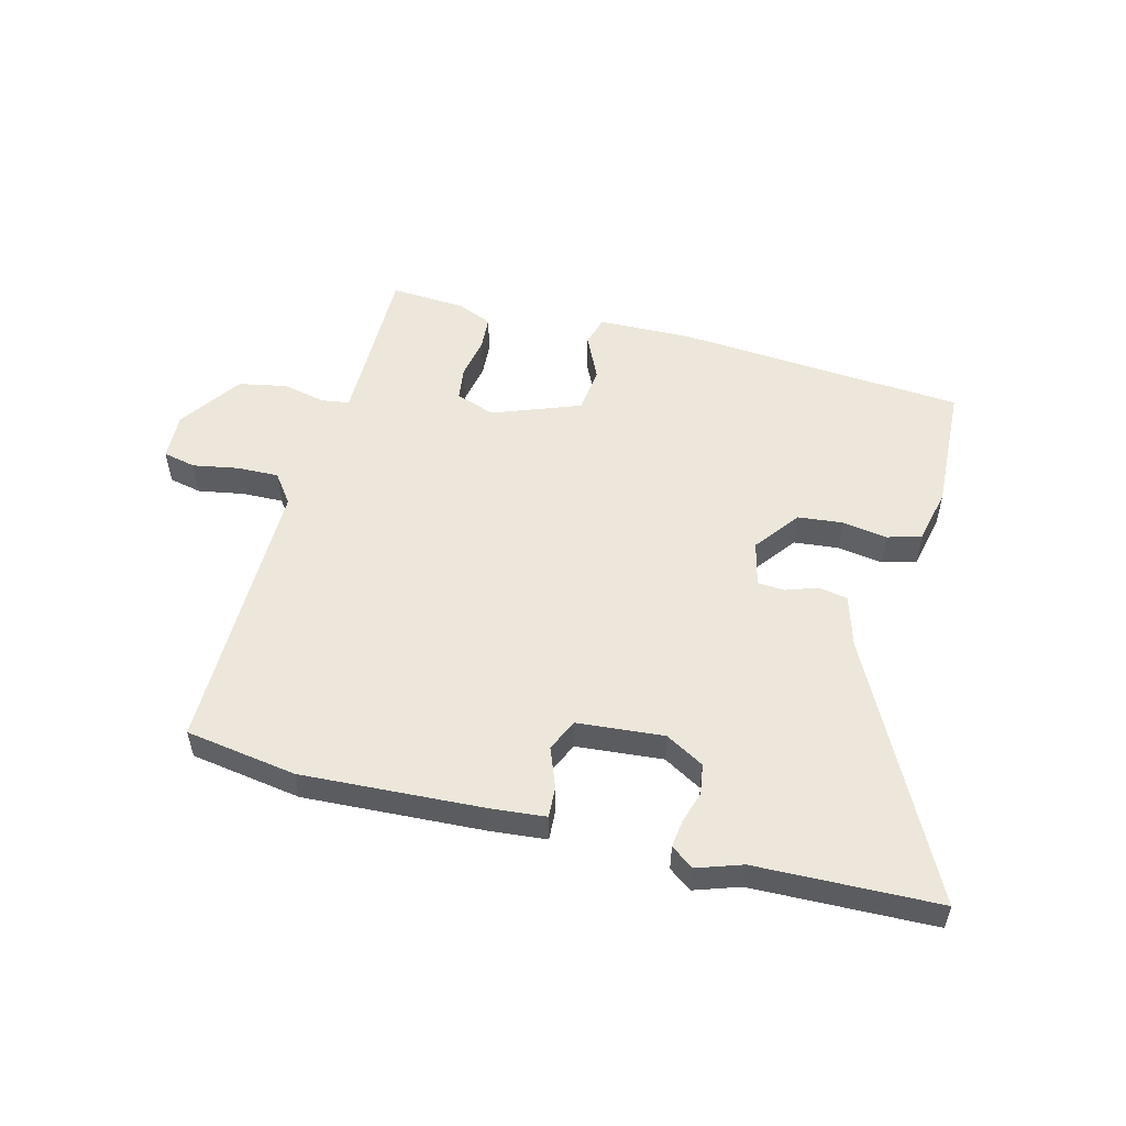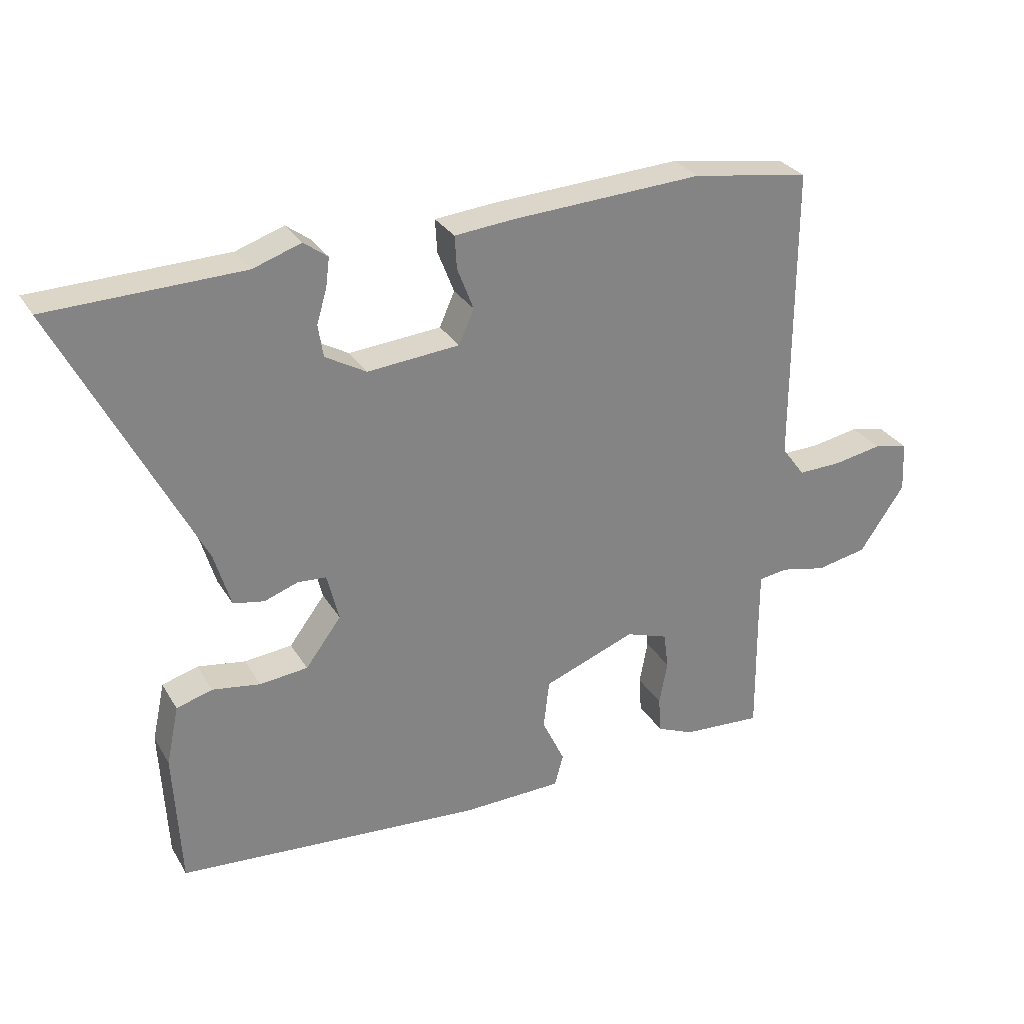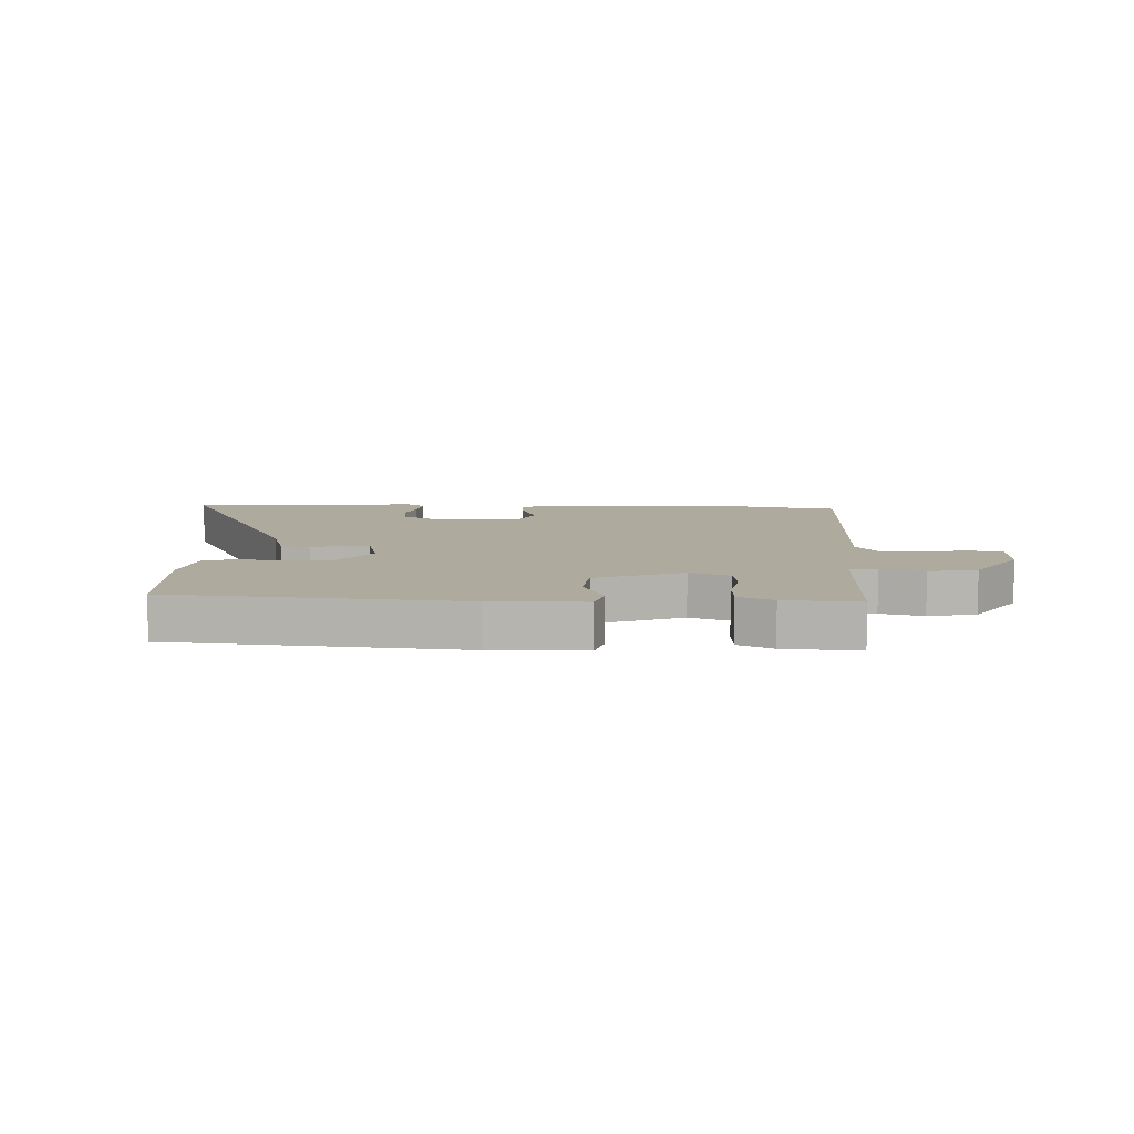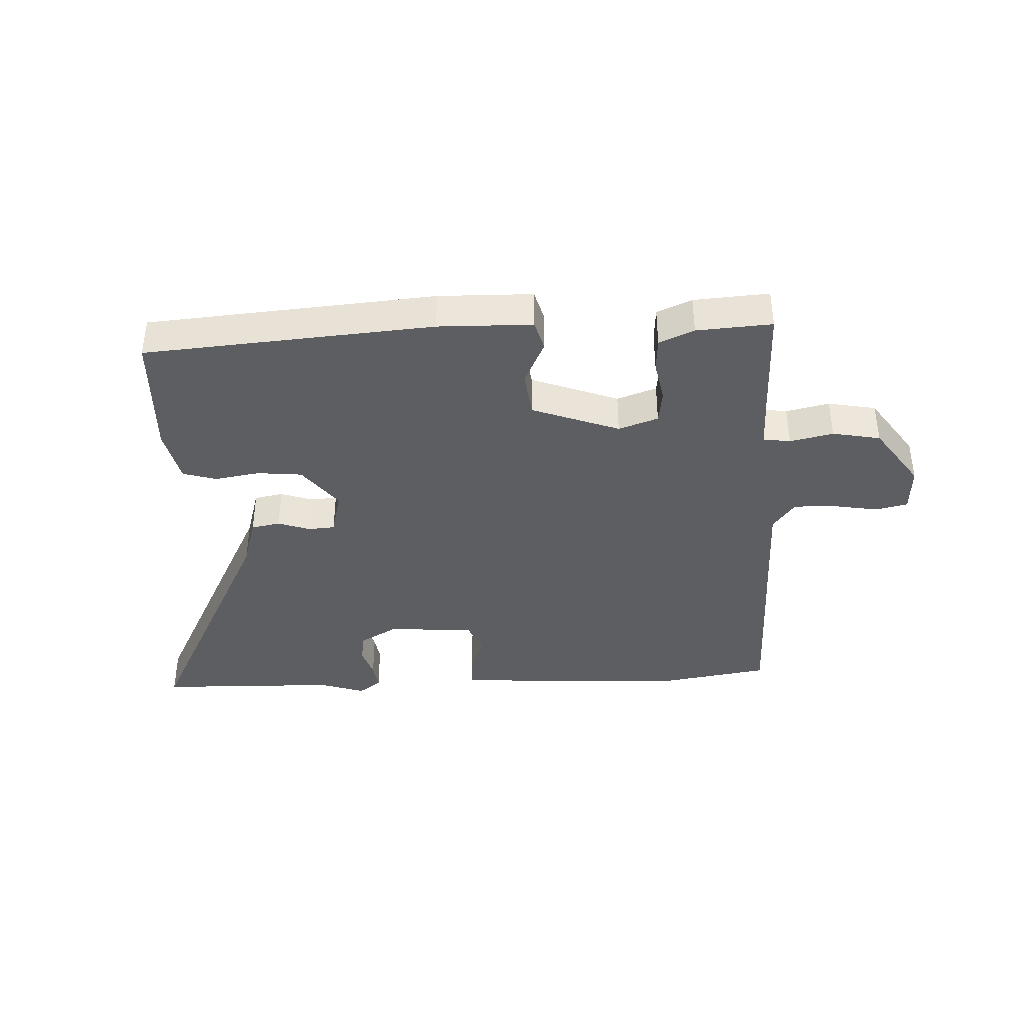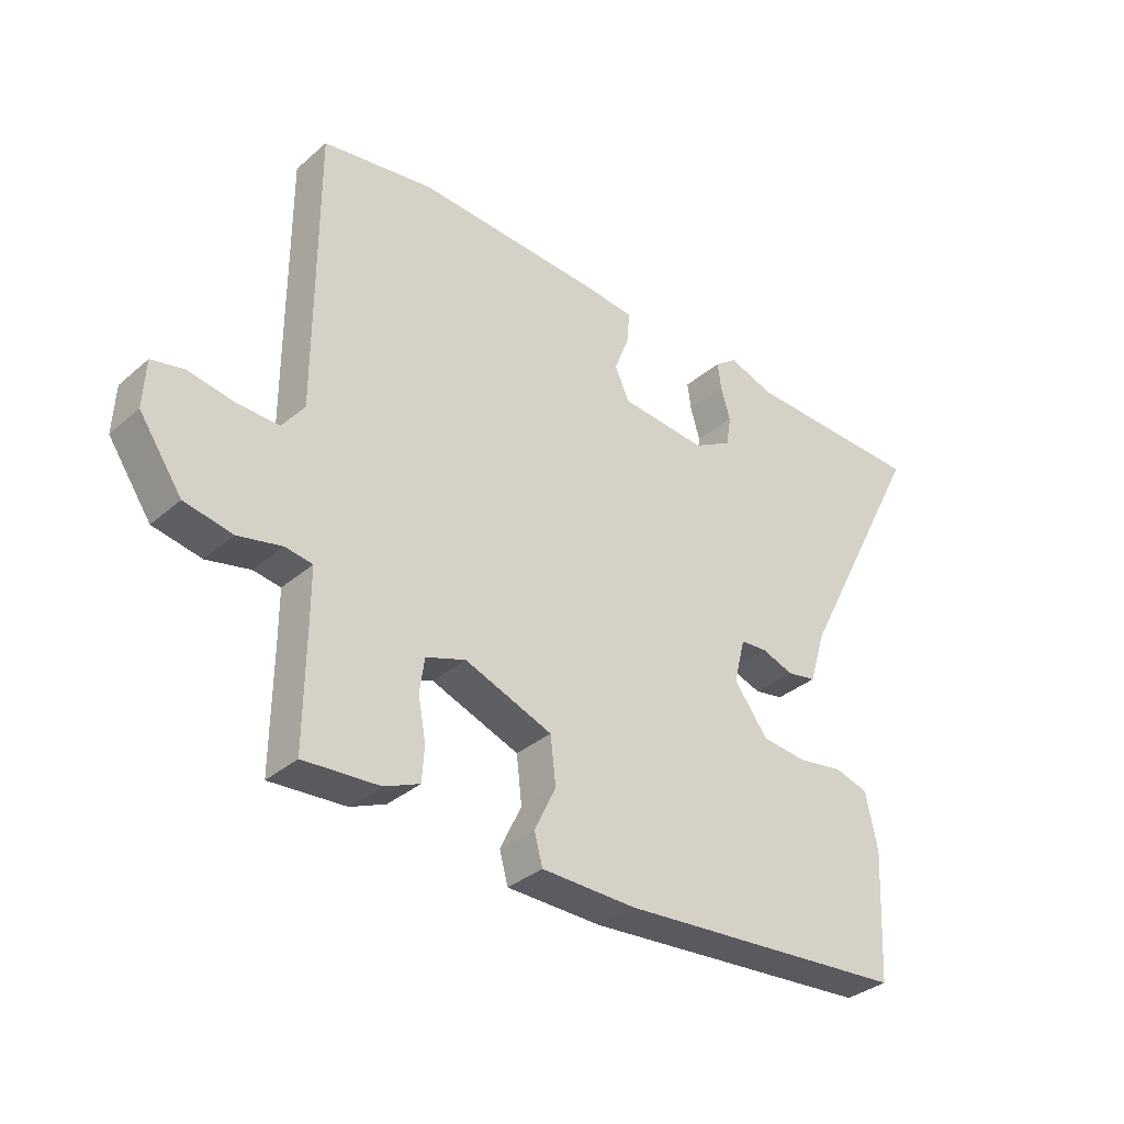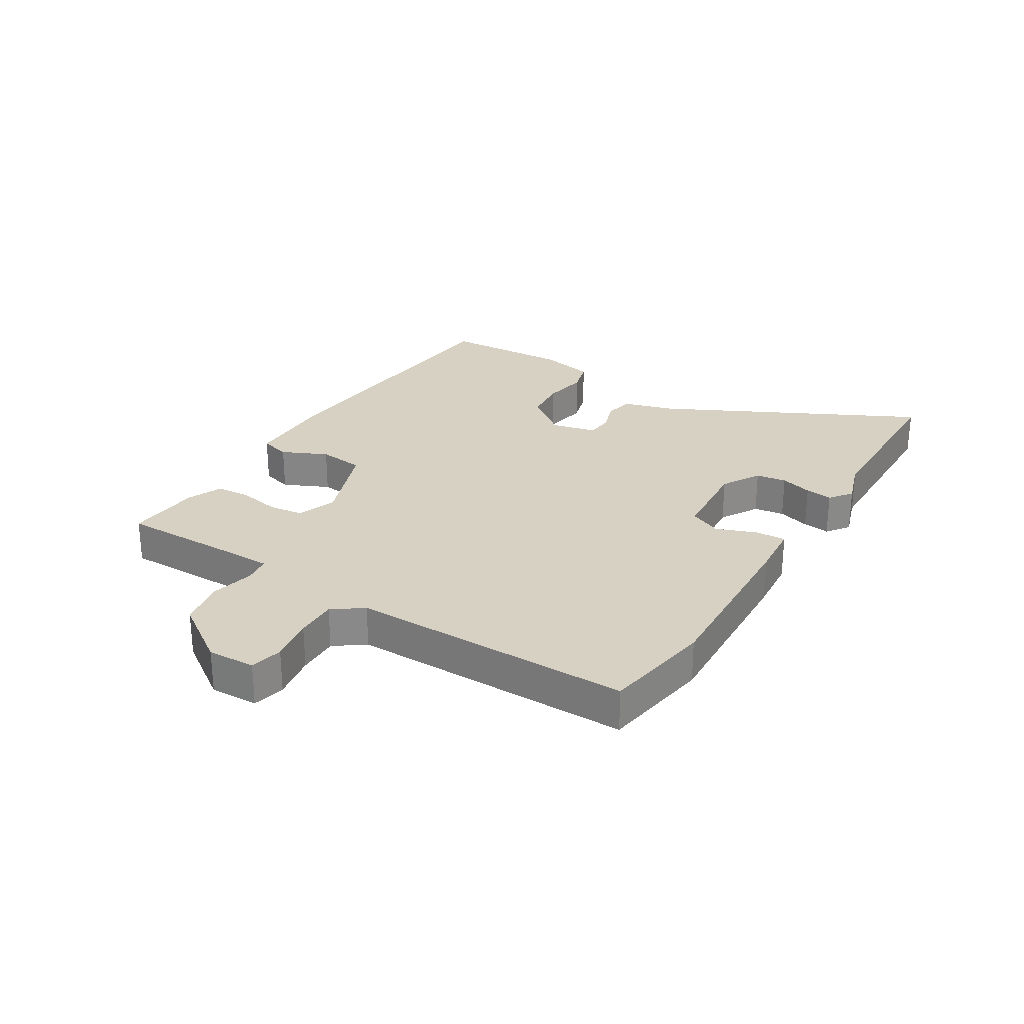
<metadata>
{"format":"obj","ext":"obj","renderer":"f3d","projection":"perspective","resolution":1024,"background":"white","views":[{"elev":53.1,"azim":14.7,"up":"+Y"},{"elev":29.3,"azim":154.5,"up":"+Z"},{"elev":9.2,"azim":-177.2,"up":"+Y"},{"elev":-38.9,"azim":-177.0,"up":"+Y"},{"elev":-34.1,"azim":-40.9,"up":"+Z"},{"elev":27.1,"azim":-57.9,"up":"+Y"}]}
</metadata>
<code>
v -0.521 0.07 0.497
v -0.334 0.07 0.526
v -0.031 0.07 0.509
v 0.063 0.07 0.5
v 0.06 0.07 0.448
v 0.034 0.07 0.381
v 0.058 0.07 0.327
v 0.204 0.07 0.314
v 0.269 0.07 0.351
v 0.277 0.07 0.402
v 0.261 0.07 0.456
v 0.255 0.07 0.502
v 0.293 0.07 0.53
v 0.369 0.07 0.504
v 0.675 0.07 0.495
v 0.456 0.07 0.068
v 0.43 0.07 -0.019
v 0.381 0.07 -0.028
v 0.327 0.07 -0.009
v 0.282 0.07 -0.012
v 0.263 0.07 -0.088
v 0.32 0.07 -0.164
v 0.396 0.07 -0.172
v 0.472 0.07 -0.16
v 0.529 0.07 -0.177
v 0.549 0.07 -0.271
v 0.538 0.07 -0.486
v 0.051 0.07 -0.522
v -0.108 0.07 -0.518
v -0.122 0.07 -0.467
v -0.086 0.07 -0.391
v -0.095 0.07 -0.313
v -0.242 0.07 -0.257
v -0.309 0.07 -0.28
v -0.317 0.07 -0.338
v -0.304 0.07 -0.408
v -0.308 0.07 -0.466
v -0.367 0.07 -0.491
v -0.494 0.07 -0.499
v -0.492 0.07 -0.303
v -0.492 0.07 -0.216
v -0.538 0.07 -0.209
v -0.611 0.07 -0.225
v -0.692 0.07 -0.209
v -0.764 0.07 -0.104
v -0.76 0.07 -0.024
v -0.705 0.07 -0.012
v -0.628 0.07 -0.026
v -0.558 0.07 -0.028
v -0.521 0.07 0.022
v -0.521 0 0.497
v -0.334 0 0.526
v -0.031 0 0.509
v 0.063 0 0.5
v 0.06 0 0.448
v 0.034 0 0.381
v 0.058 0 0.327
v 0.204 0 0.314
v 0.269 0 0.351
v 0.277 0 0.402
v 0.261 0 0.456
v 0.255 0 0.502
v 0.293 0 0.53
v 0.369 0 0.504
v 0.675 0 0.495
v 0.456 0 0.068
v 0.43 0 -0.019
v 0.381 0 -0.028
v 0.327 0 -0.009
v 0.282 0 -0.012
v 0.263 0 -0.088
v 0.32 0 -0.164
v 0.396 0 -0.172
v 0.472 0 -0.16
v 0.529 0 -0.177
v 0.549 0 -0.271
v 0.538 0 -0.486
v 0.051 0 -0.522
v -0.108 0 -0.518
v -0.122 0 -0.467
v -0.086 0 -0.391
v -0.095 0 -0.313
v -0.242 0 -0.257
v -0.309 0 -0.28
v -0.317 0 -0.338
v -0.304 0 -0.408
v -0.308 0 -0.466
v -0.367 0 -0.491
v -0.494 0 -0.499
v -0.492 0 -0.303
v -0.492 0 -0.216
v -0.538 0 -0.209
v -0.611 0 -0.225
v -0.692 0 -0.209
v -0.764 0 -0.104
v -0.76 0 -0.024
v -0.705 0 -0.012
v -0.628 0 -0.026
v -0.558 0 -0.028
v -0.521 0 0.022
f 46 47 48
f 45 46 48
f 44 45 48
f 43 44 48
f 42 43 48
f 41 42 48 49
f 38 39 40
f 37 38 40
f 36 37 40
f 35 36 40
f 34 35 40 41
f 41 49 50
f 34 41 50
f 33 34 50
f 29 30 31
f 28 29 31
f 27 28 31
f 26 27 31
f 25 26 31
f 24 25 31
f 23 24 31
f 22 23 31 32
f 50 1 2
f 33 50 2
f 32 33 2
f 22 32 2
f 21 22 2
f 16 17 18 19
f 16 19 20
f 15 16 20
f 14 15 20
f 12 13 14
f 11 12 14
f 10 11 14
f 14 20 21
f 10 14 21
f 9 10 21
f 4 5 6
f 3 4 6
f 2 3 6
f 2 6 7
f 21 2 7
f 8 9 21
f 7 8 21
f 98 97 96
f 98 96 95
f 98 95 94
f 98 94 93
f 98 93 92
f 99 98 92 91
f 90 89 88
f 90 88 87
f 90 87 86
f 90 86 85
f 91 90 85 84
f 100 99 91
f 100 91 84
f 100 84 83
f 81 80 79
f 81 79 78
f 81 78 77
f 81 77 76
f 81 76 75
f 81 75 74
f 81 74 73
f 82 81 73 72
f 52 51 100
f 52 100 83
f 52 83 82
f 52 82 72
f 52 72 71
f 69 68 67 66
f 70 69 66
f 70 66 65
f 70 65 64
f 64 63 62
f 64 62 61
f 64 61 60
f 71 70 64
f 71 64 60
f 71 60 59
f 56 55 54
f 56 54 53
f 56 53 52
f 57 56 52
f 57 52 71
f 71 59 58
f 71 58 57
f 1 51 52 2
f 2 52 53 3
f 3 53 54 4
f 4 54 55 5
f 5 55 56 6
f 6 56 57 7
f 7 57 58 8
f 8 58 59 9
f 9 59 60 10
f 10 60 61 11
f 11 61 62 12
f 12 62 63 13
f 13 63 64 14
f 14 64 65 15
f 15 65 66 16
f 16 66 67 17
f 17 67 68 18
f 18 68 69 19
f 19 69 70 20
f 20 70 71 21
f 21 71 72 22
f 22 72 73 23
f 23 73 74 24
f 24 74 75 25
f 25 75 76 26
f 26 76 77 27
f 27 77 78 28
f 28 78 79 29
f 29 79 80 30
f 30 80 81 31
f 31 81 82 32
f 32 82 83 33
f 33 83 84 34
f 34 84 85 35
f 35 85 86 36
f 36 86 87 37
f 37 87 88 38
f 38 88 89 39
f 39 89 90 40
f 40 90 91 41
f 41 91 92 42
f 42 92 93 43
f 43 93 94 44
f 44 94 95 45
f 45 95 96 46
f 46 96 97 47
f 47 97 98 48
f 48 98 99 49
f 49 99 100 50
f 50 100 51 1

</code>
